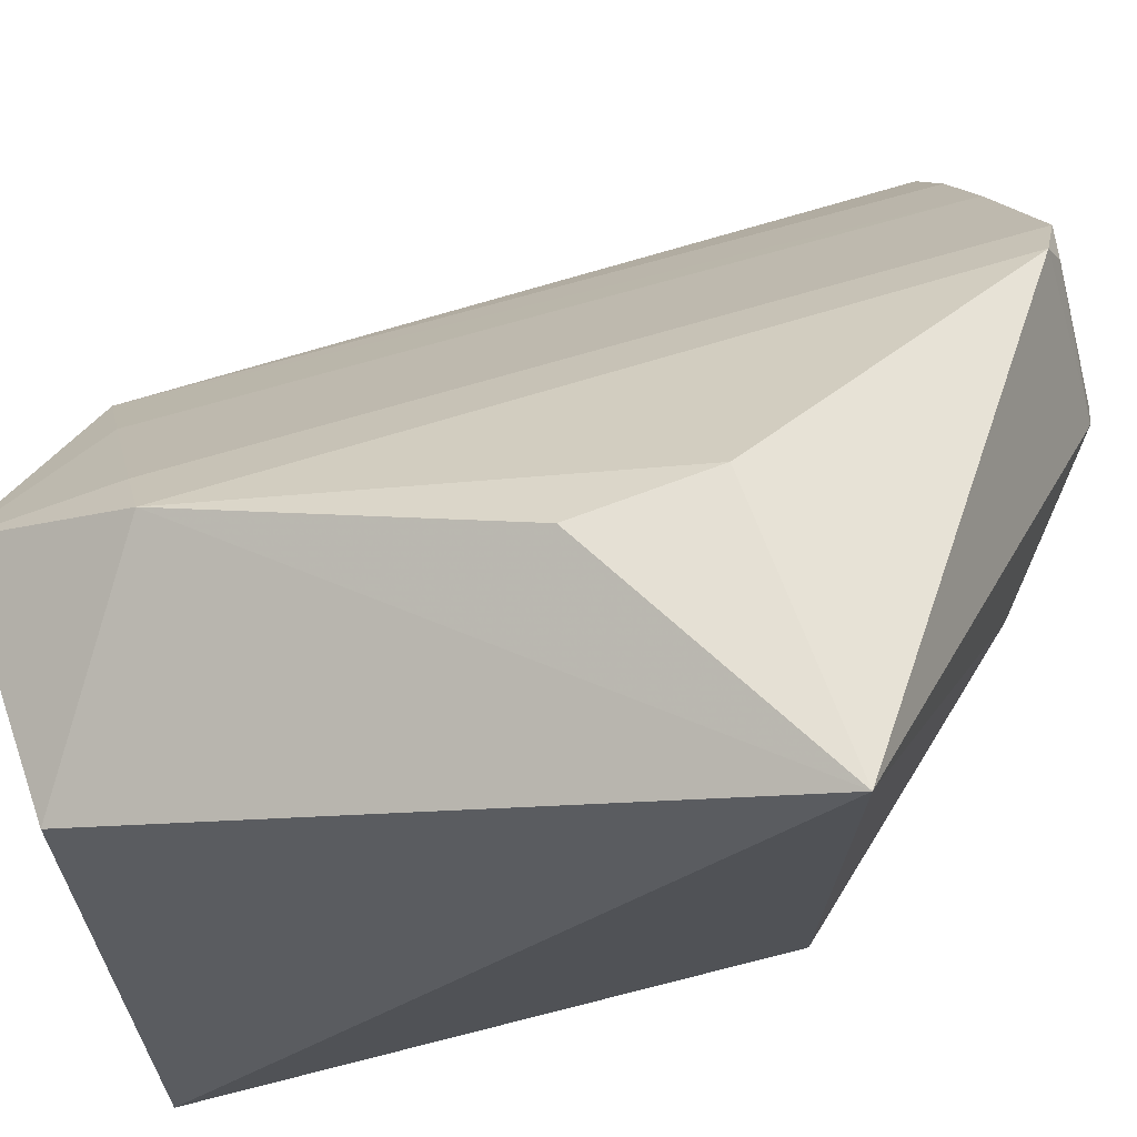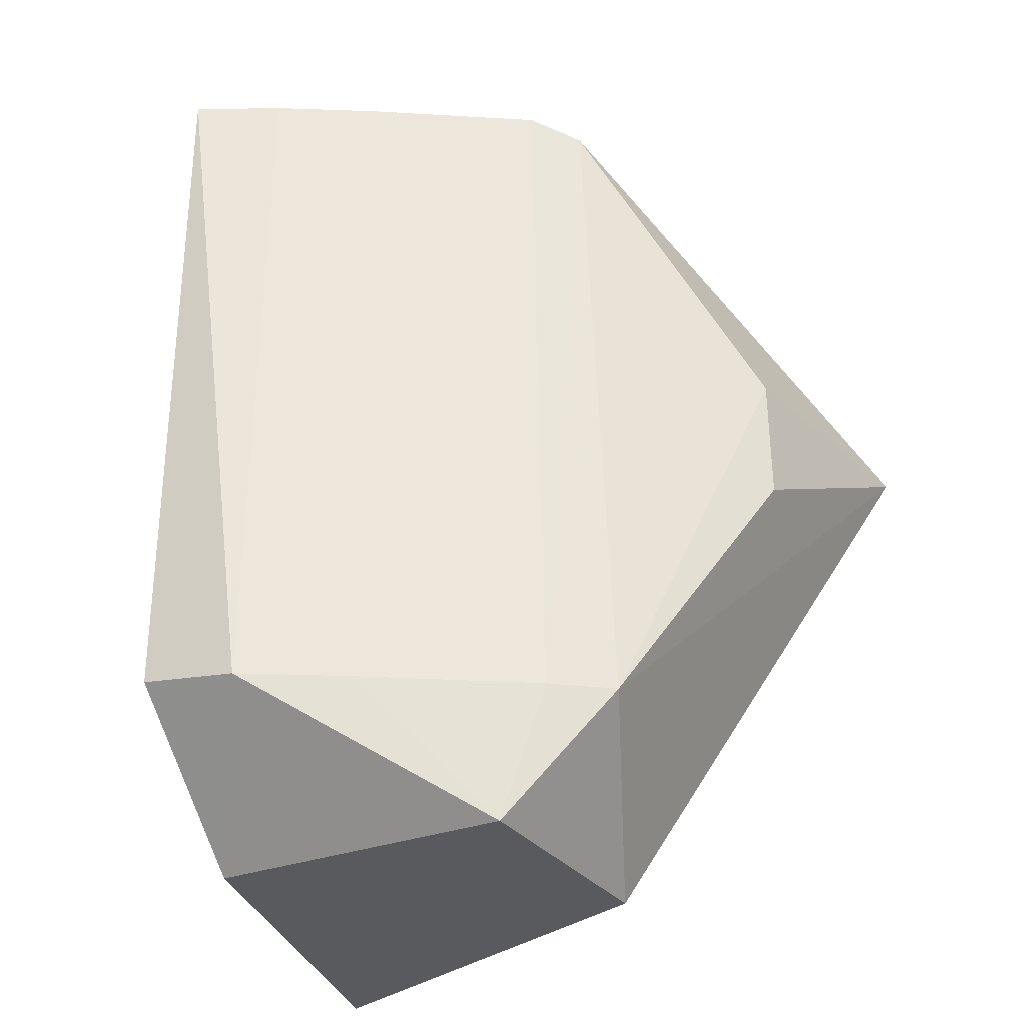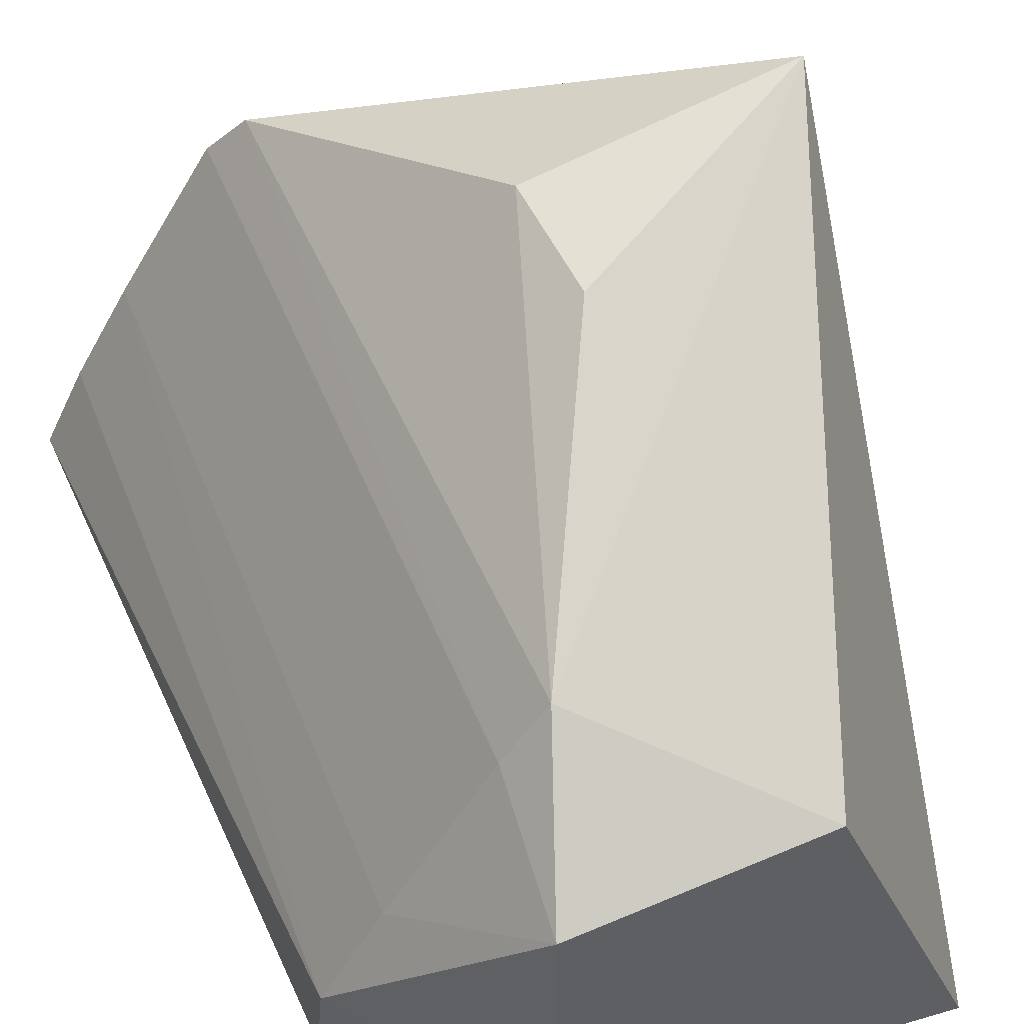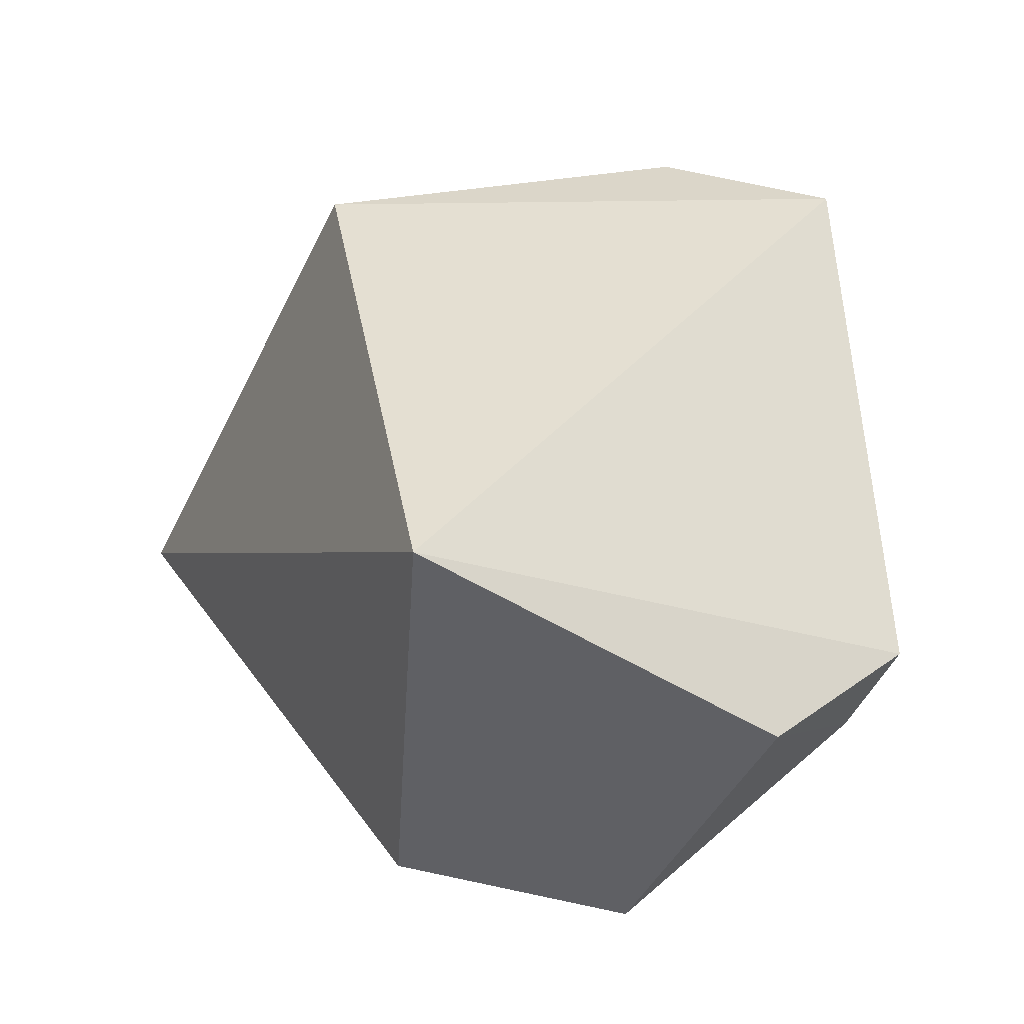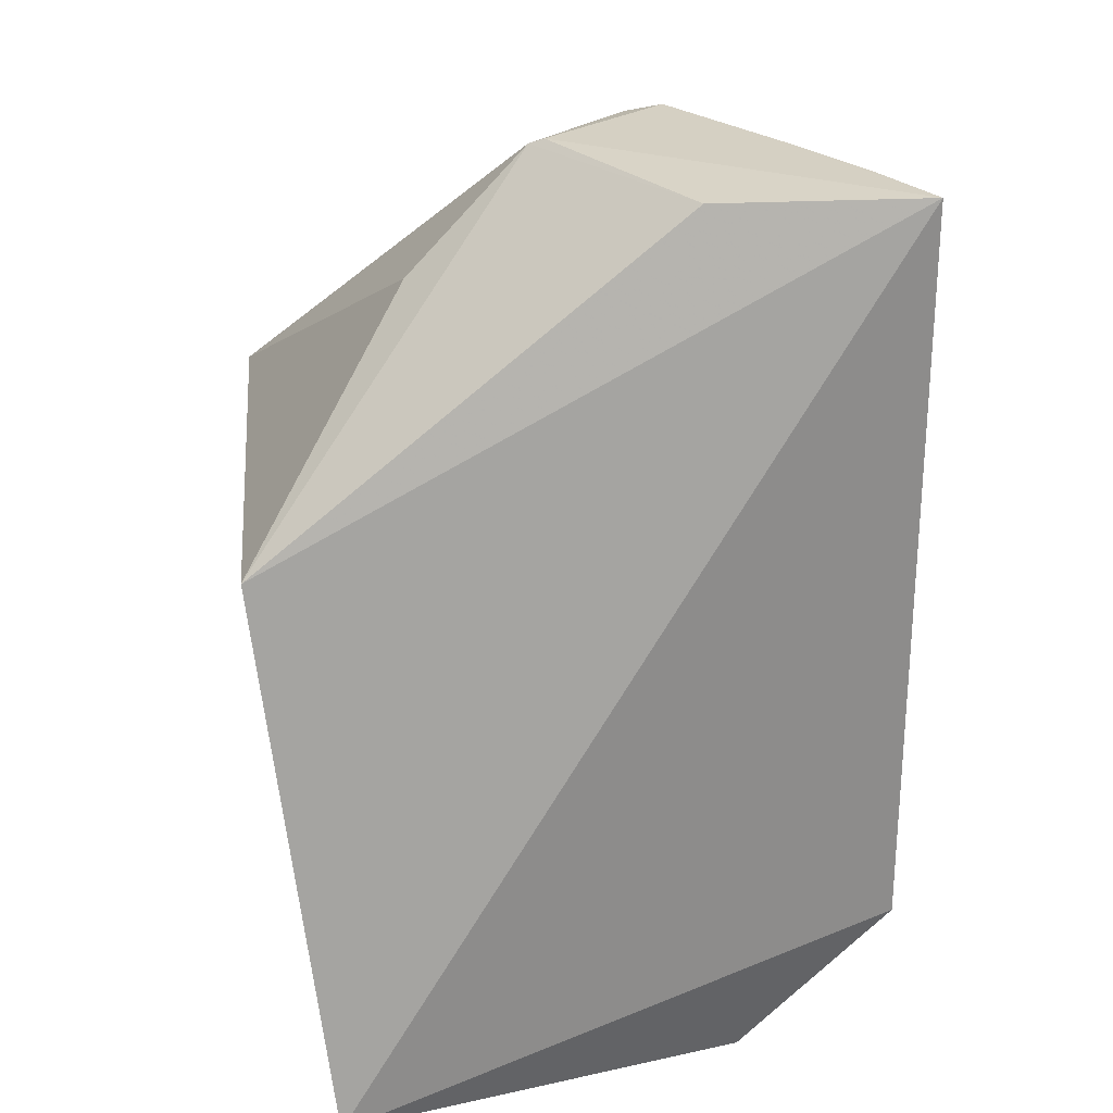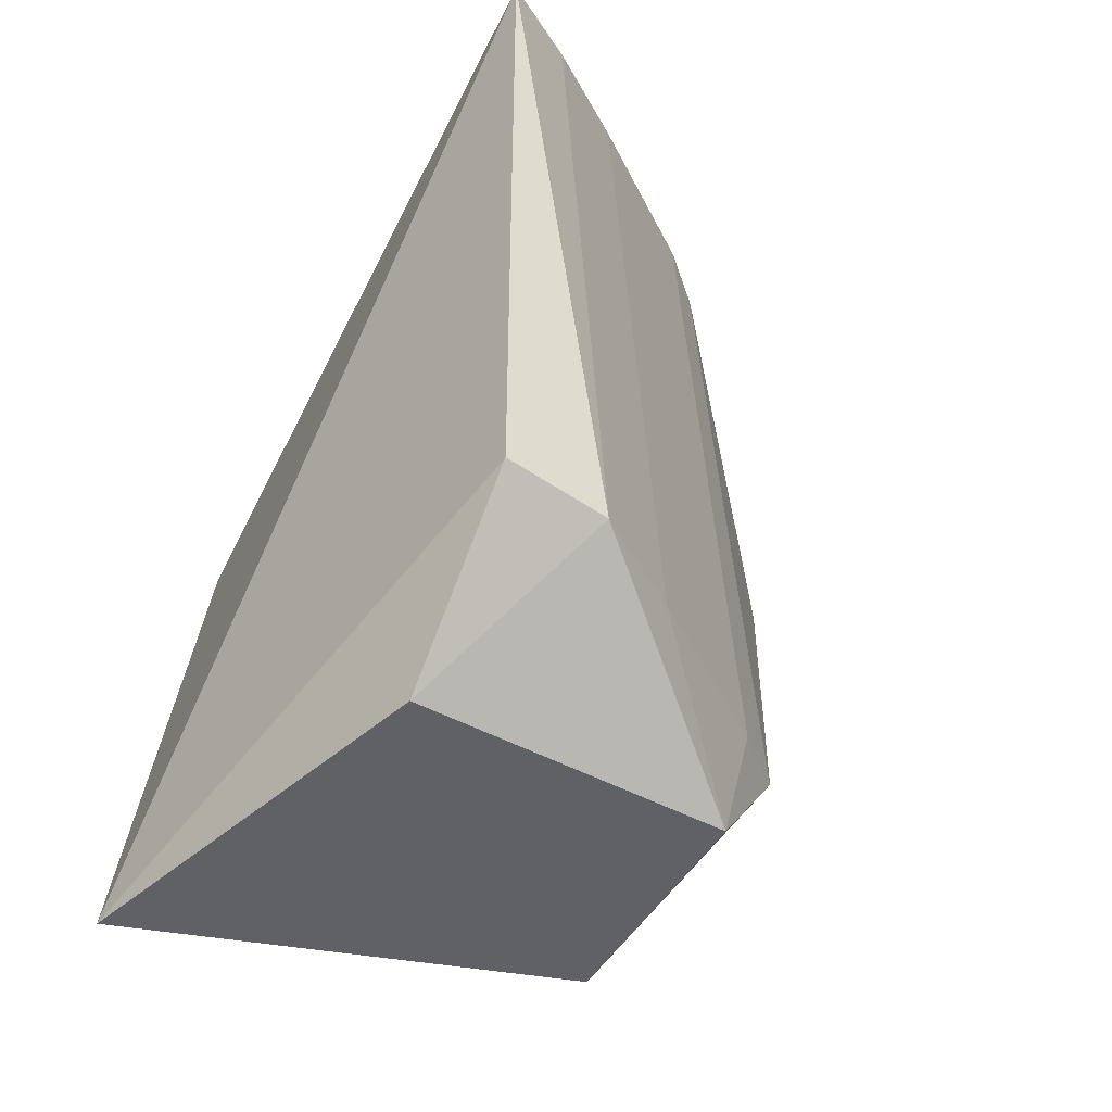
<metadata>
{"format":"obj","ext":"obj","renderer":"f3d","projection":"perspective","resolution":1024,"background":"white","views":[{"elev":72.8,"azim":-109.7,"up":"+Y"},{"elev":-30.6,"azim":118.2,"up":"+Z"},{"elev":52.3,"azim":156.0,"up":"+Y"},{"elev":-44.5,"azim":-24.5,"up":"+Z"},{"elev":25.7,"azim":-5.8,"up":"+Z"},{"elev":-45.9,"azim":57.9,"up":"+Z"}]}
</metadata>
<code>
o ../../../cover031
v 52.43 45.79 -2.836
v 54.55 42.25 -2.83
v 52.93 45.65 -12.33
v 50.32 45.79 -12.37
v 47.89 42.29 -6.5
v 47.89 48.45 -6.5
v 54.52 43.36 -10.83
v 51.08 44.76 -2.875
v 50.69 47.97 -6.5
v 52.31 46.72 -10.83
v 48.61 41.29 -12.37
v 54.09 43.14 -2.83
v 52.36 42.6 -2.926
v 53.48 44.16 -2.83
v 49.62 44.49 -4.211
v 52.07 46.28 -3.09
v 50.67 47.98 -7.889
v 52.78 46.11 -10.83
v 52.93 42.29 -12.33
v 50.93 44.85 -2.948
v 53.88 44.41 -10.83
v 54.55 42.25 -10.69
v 52.05 45.97 -2.948
f 10 3 4
f 10 4 6
f 11 6 4
f 11 5 6
f 11 2 5
f 12 2 7
f 13 5 2
f 13 2 8
f 14 8 2
f 14 1 8
f 14 2 12
f 14 12 7
f 15 6 5
f 16 9 6
f 16 10 9
f 17 10 6
f 17 6 9
f 17 9 10
f 18 3 10
f 18 16 1
f 18 10 16
f 19 11 4
f 19 4 3
f 19 3 7
f 20 13 8
f 20 5 13
f 20 15 5
f 20 6 15
f 20 16 6
f 21 7 3
f 21 3 18
f 21 14 7
f 21 18 1
f 21 1 14
f 22 19 7
f 22 7 2
f 22 2 11
f 22 11 19
f 23 20 8
f 23 8 1
f 23 1 16
f 23 16 20

</code>
